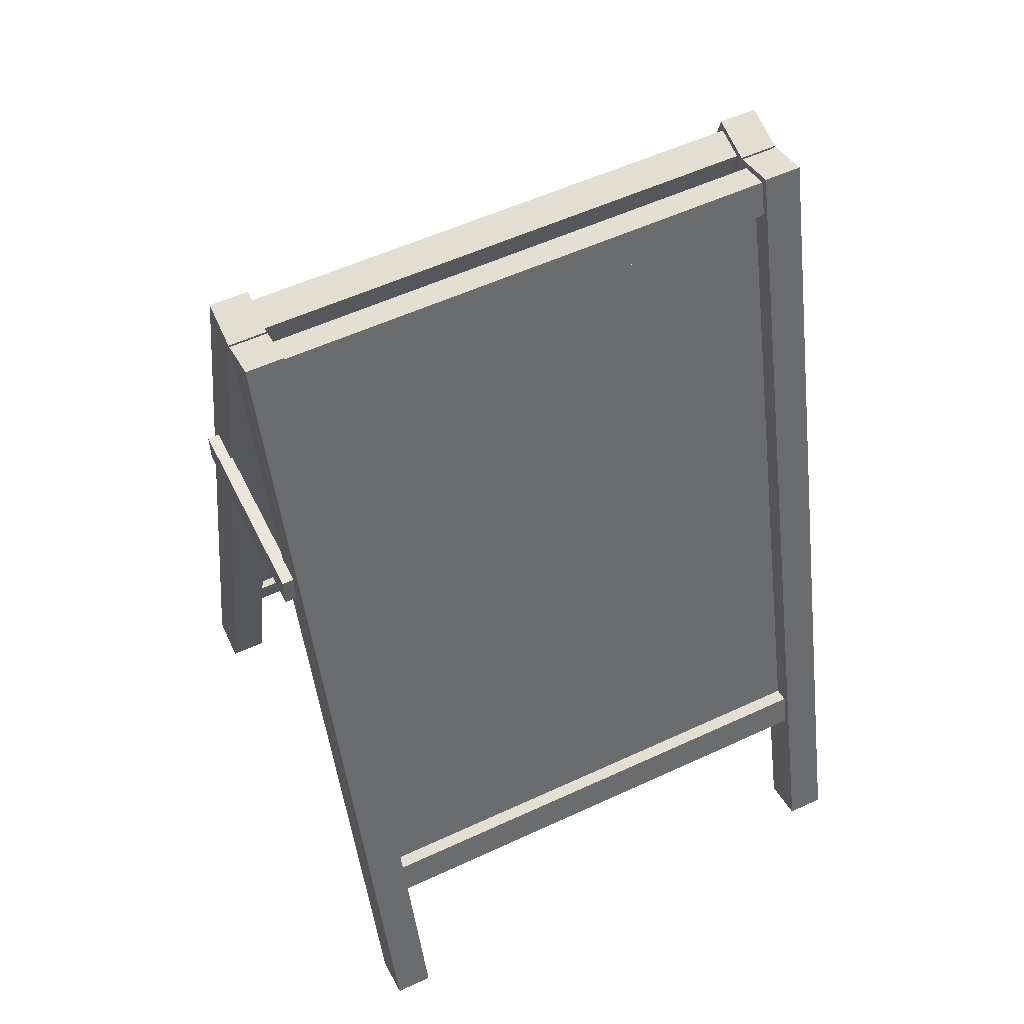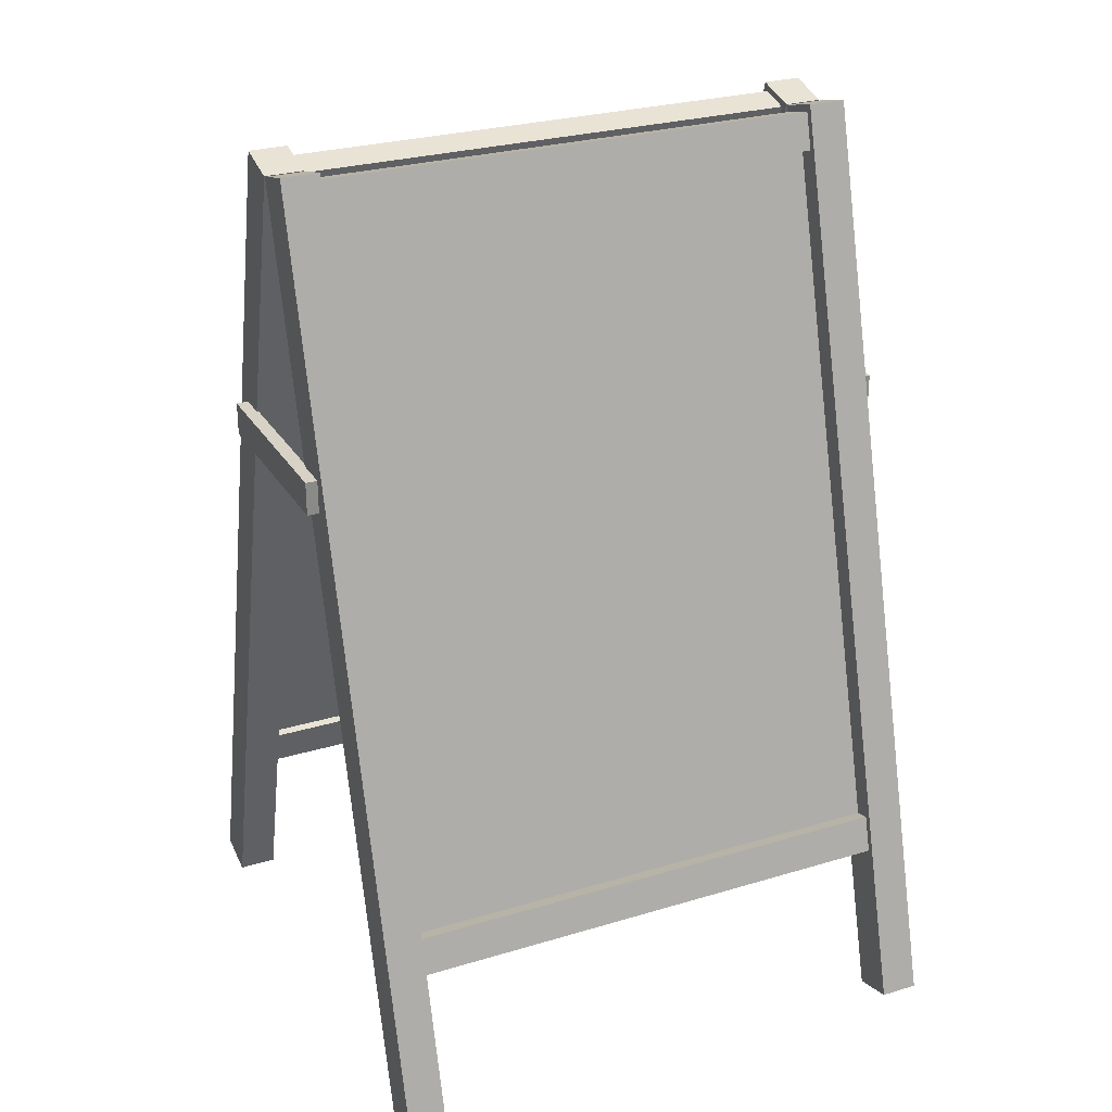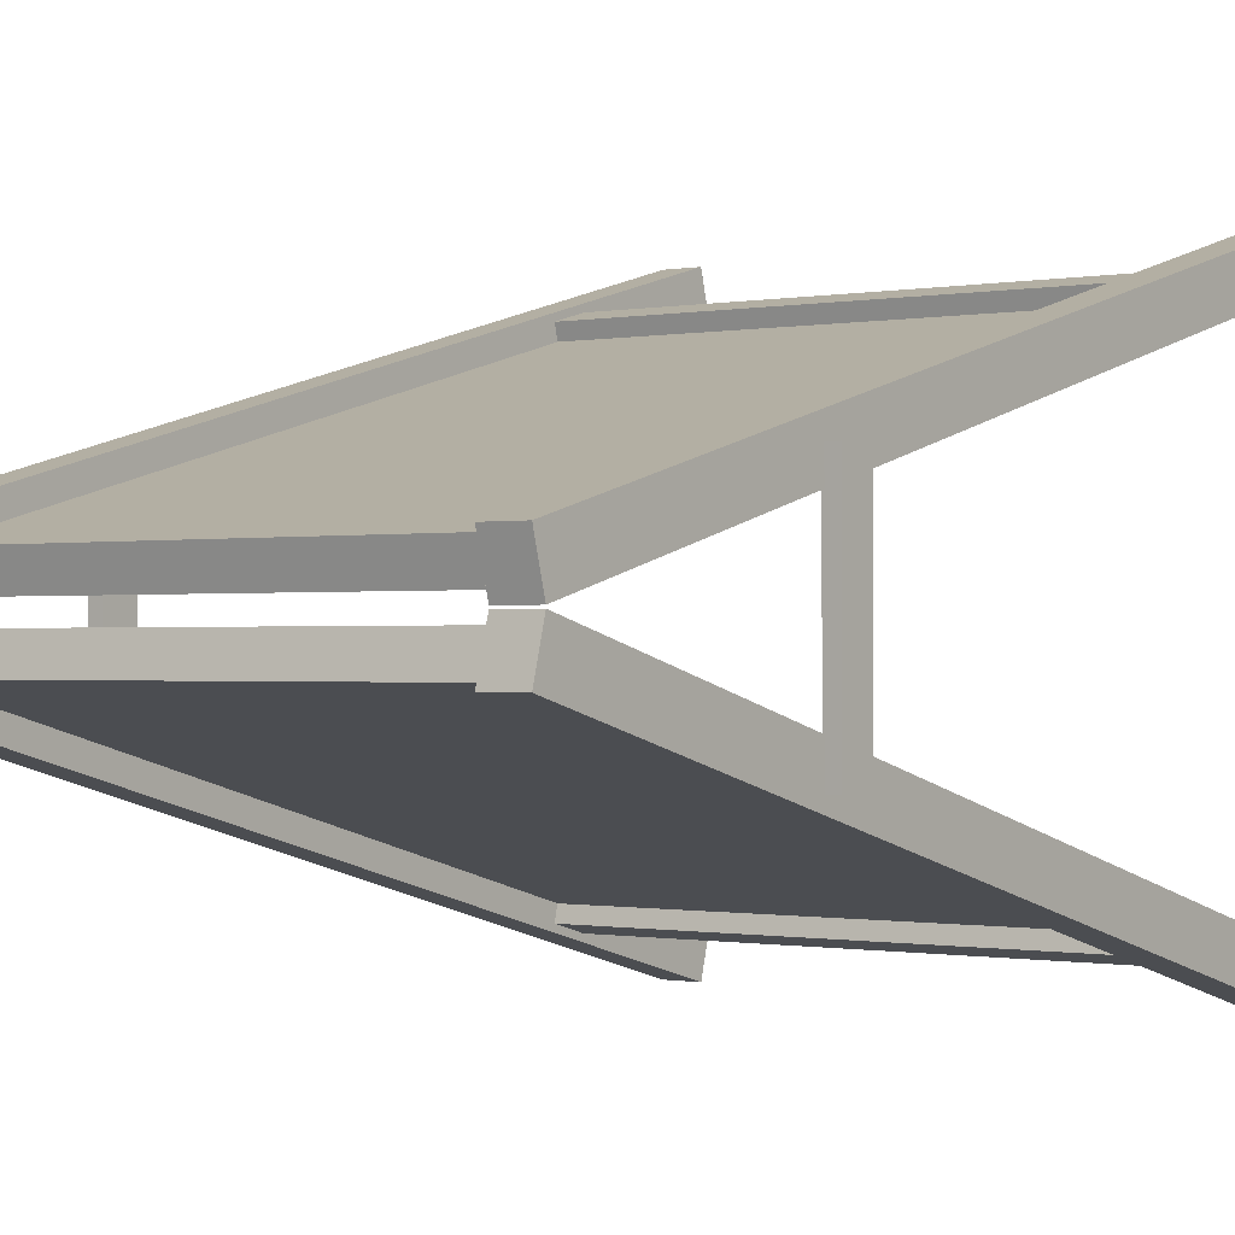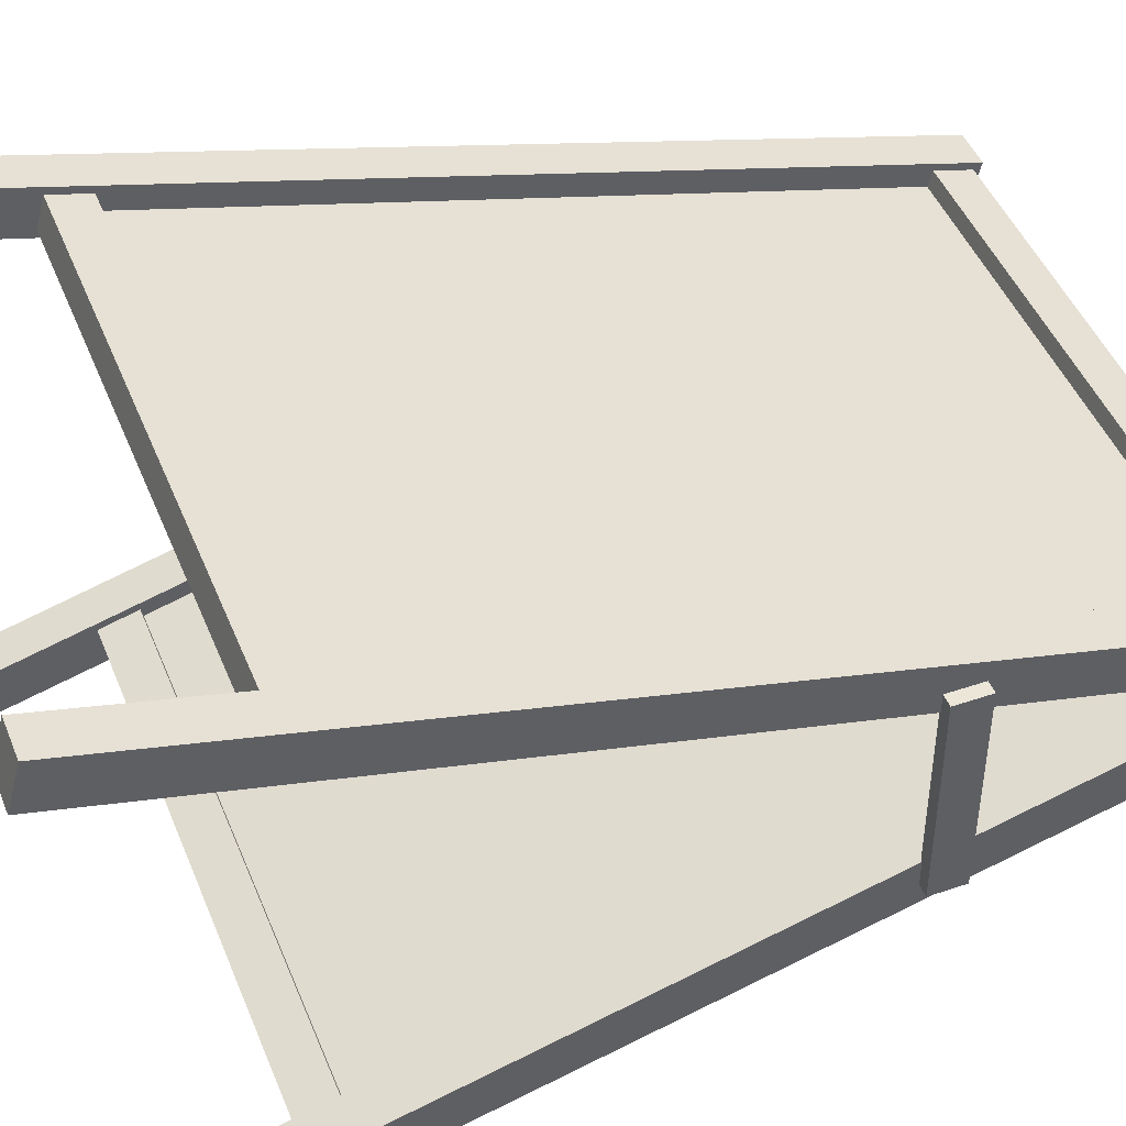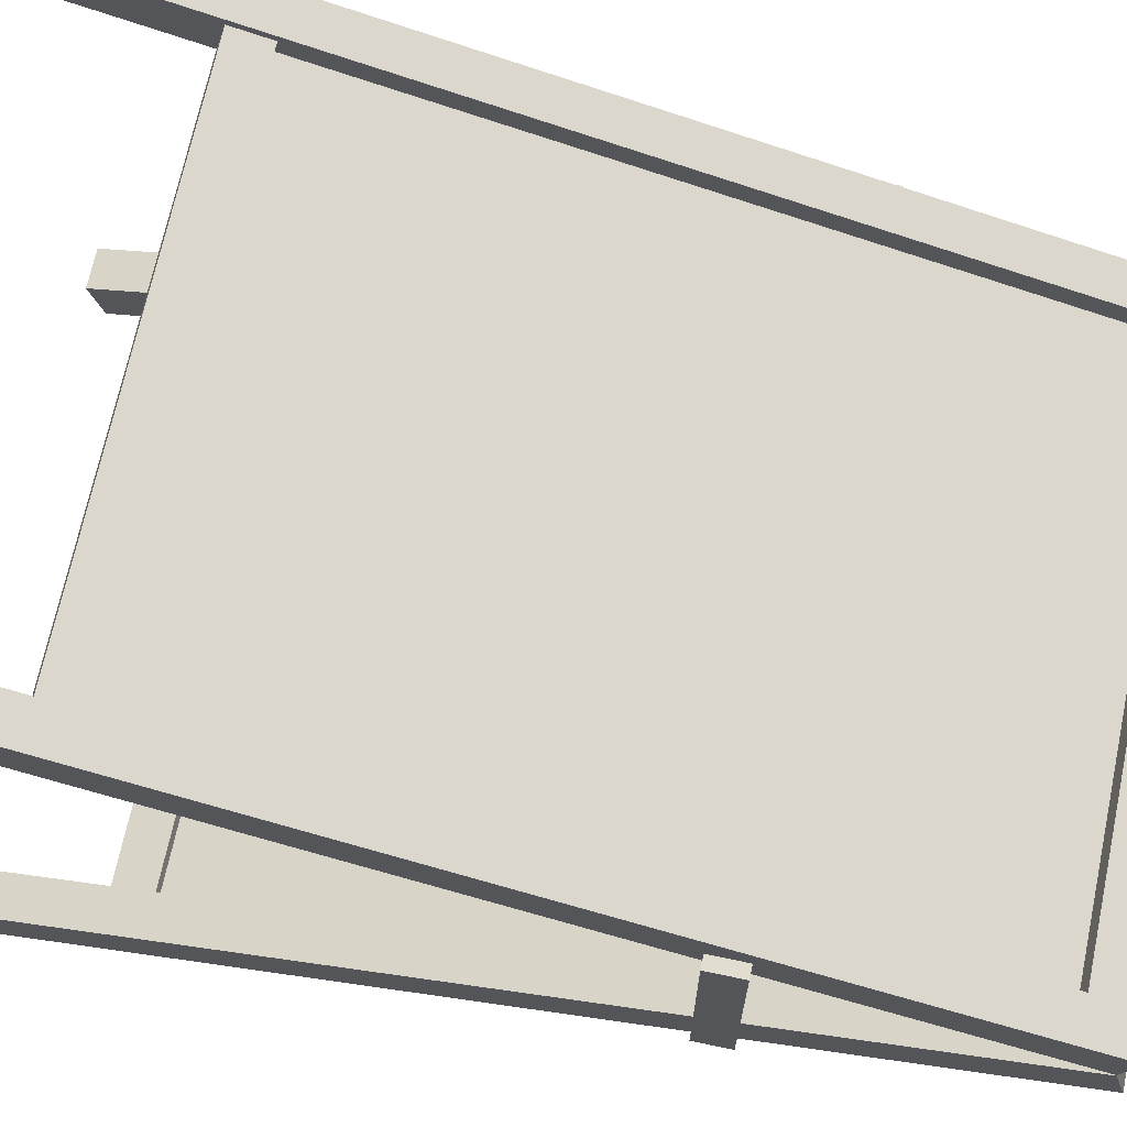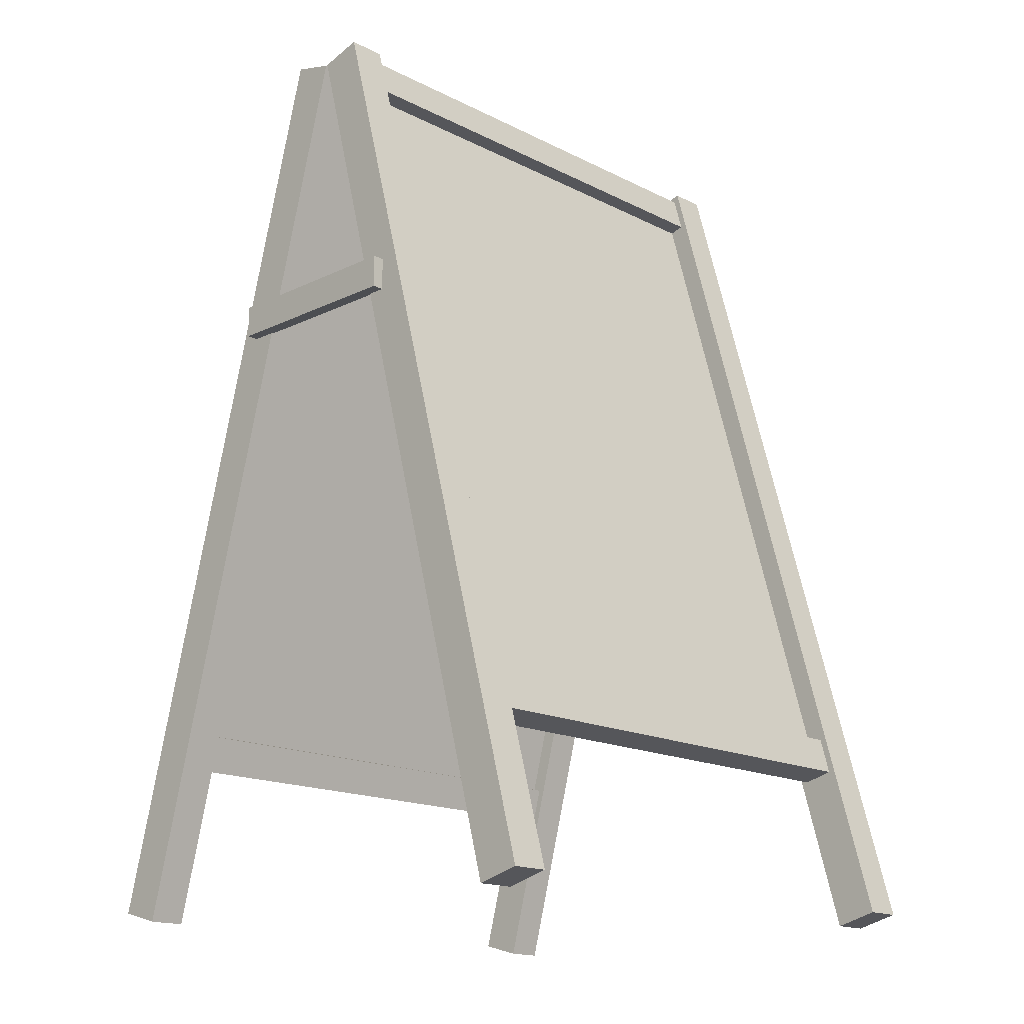
<metadata>
{"format":"obj","ext":"obj","renderer":"f3d","projection":"perspective","resolution":1024,"background":"white","views":[{"elev":55.0,"azim":-26.1,"up":"+Y"},{"elev":27.2,"azim":155.0,"up":"+Y"},{"elev":-0.6,"azim":-143.1,"up":"+Z"},{"elev":46.2,"azim":68.7,"up":"+Z"},{"elev":68.6,"azim":101.9,"up":"+Z"},{"elev":-16.6,"azim":-45.7,"up":"+Y"}]}
</metadata>
<code>
v 0.4462 1.538 0.05926
v -0.4462 1.538 0.05926
v 0.4462 0.3478 0.3782
v -0.4462 0.3478 0.3782
v 0.4501 1.592 0.01627
v 0.4501 1.528 0.03356
v -0.4501 1.592 0.01627
v -0.4501 1.528 0.03356
v -0.4501 1.607 0.06932
v -0.4501 1.542 0.08661
v 0.4501 1.607 0.06932
v 0.4501 1.542 0.08661
v -0.4451 0 0.4306
v -0.5119 0 0.4306
v -0.4451 1.6 0.001728
v -0.5119 1.6 0.001728
v -0.4451 1.621 0.07795
v -0.5119 1.621 0.07795
v -0.4451 0.02042 0.5068
v -0.5119 0.02042 0.5068
v 0.4451 0 0.4306
v 0.5119 0 0.4306
v 0.4451 1.6 0.001728
v 0.5119 1.6 0.001728
v 0.4451 1.621 0.07795
v 0.5119 1.621 0.07795
v 0.4451 0.02042 0.5068
v 0.5119 0.02042 0.5068
v 0.4501 0.3444 0.3507
v 0.4501 0.2799 0.368
v -0.4501 0.3444 0.3507
v -0.4501 0.2799 0.368
v -0.4501 0.3586 0.4038
v -0.4501 0.2941 0.421
v 0.4501 0.3586 0.4038
v 0.4501 0.2941 0.421
v 0.4481 1.533 0.04729
v -0.4443 1.533 0.04729
v 0.4481 0.3432 0.3662
v -0.4443 0.3432 0.3662
v -0.4462 1.538 -0.05926
v 0.4462 1.538 -0.05926
v -0.4462 0.3478 -0.3782
v 0.4462 0.3478 -0.3782
v -0.4501 1.592 -0.01627
v -0.4501 1.528 -0.03356
v 0.4501 1.592 -0.01627
v 0.4501 1.528 -0.03356
v 0.4501 1.607 -0.06932
v 0.4501 1.542 -0.08661
v -0.4501 1.607 -0.06932
v -0.4501 1.542 -0.08661
v 0.4451 0 -0.4306
v 0.5119 0 -0.4306
v 0.4451 1.6 -0.001728
v 0.5119 1.6 -0.001728
v 0.4451 1.621 -0.07795
v 0.5119 1.621 -0.07795
v 0.4451 0.02042 -0.5068
v 0.5119 0.02042 -0.5068
v -0.4451 0 -0.4306
v -0.5119 0 -0.4306
v -0.4451 1.6 -0.001728
v -0.5119 1.6 -0.001728
v -0.4451 1.621 -0.07795
v -0.5119 1.621 -0.07795
v -0.4451 0.02042 -0.5068
v -0.5119 0.02042 -0.5068
v -0.4501 0.3444 -0.3507
v -0.4501 0.2799 -0.368
v 0.4501 0.3444 -0.3507
v 0.4501 0.2799 -0.368
v 0.4501 0.3586 -0.4038
v 0.4501 0.2941 -0.421
v -0.4501 0.3586 -0.4038
v -0.4501 0.2941 -0.421
v -0.4481 1.533 -0.04729
v 0.4443 1.533 -0.04729
v -0.4481 0.3432 -0.3662
v 0.4443 0.3432 -0.3662
v -0.5088 1.086 0.1718
v -0.5323 1.086 0.1718
v -0.5088 1.086 -0.1847
v -0.5323 1.086 -0.1847
v -0.5088 1.144 -0.1847
v -0.5323 1.144 -0.1847
v -0.5088 1.144 0.1718
v -0.5323 1.144 0.1718
v 0.5088 1.086 0.1718
v 0.5323 1.086 0.1718
v 0.5088 1.086 -0.1847
v 0.5323 1.086 -0.1847
v 0.5088 1.144 -0.1847
v 0.5323 1.144 -0.1847
v 0.5088 1.144 0.1718
v 0.5323 1.144 0.1718
f 1 2 3
f 3 2 4
f 5 6 7
f 7 6 8
f 9 10 11
f 11 10 12
f 6 12 8
f 8 12 10
f 11 5 9
f 9 5 7
f 13 14 15
f 15 14 16
f 15 16 17
f 17 16 18
f 17 18 19
f 19 18 20
f 19 20 13
f 13 20 14
f 14 20 16
f 16 20 18
f 19 13 17
f 17 13 15
f 21 23 22
f 22 23 24
f 23 25 24
f 24 25 26
f 25 27 26
f 26 27 28
f 27 21 28
f 28 21 22
f 22 24 28
f 28 24 26
f 27 25 21
f 21 25 23
f 29 30 31
f 31 30 32
f 33 34 35
f 35 34 36
f 30 36 32
f 32 36 34
f 35 29 33
f 33 29 31
f 37 38 39
f 39 38 40
f 41 42 43
f 43 42 44
f 45 46 47
f 47 46 48
f 49 50 51
f 51 50 52
f 46 52 48
f 48 52 50
f 51 45 49
f 49 45 47
f 53 54 55
f 55 54 56
f 55 56 57
f 57 56 58
f 57 58 59
f 59 58 60
f 59 60 53
f 53 60 54
f 54 60 56
f 56 60 58
f 59 53 57
f 57 53 55
f 61 63 62
f 62 63 64
f 63 65 64
f 64 65 66
f 65 67 66
f 66 67 68
f 67 61 68
f 68 61 62
f 62 64 68
f 68 64 66
f 67 65 61
f 61 65 63
f 69 70 71
f 71 70 72
f 73 74 75
f 75 74 76
f 70 76 72
f 72 76 74
f 75 69 73
f 73 69 71
f 77 78 79
f 79 78 80
f 81 82 83
f 83 82 84
f 83 84 85
f 85 84 86
f 85 86 87
f 87 86 88
f 87 88 81
f 81 88 82
f 82 88 84
f 84 88 86
f 87 81 85
f 85 81 83
f 89 91 90
f 90 91 92
f 91 93 92
f 92 93 94
f 93 95 94
f 94 95 96
f 95 89 96
f 96 89 90
f 90 92 96
f 96 92 94
f 95 93 89
f 89 93 91

</code>
